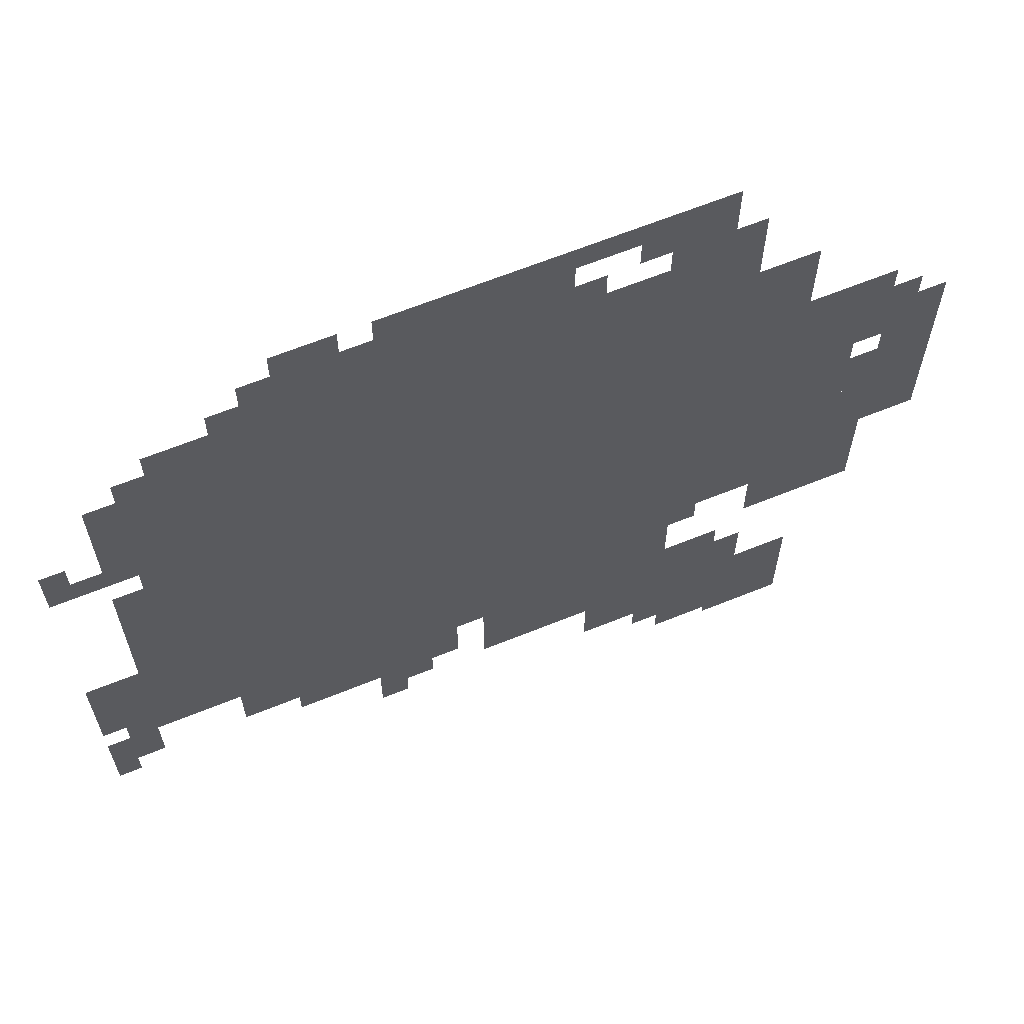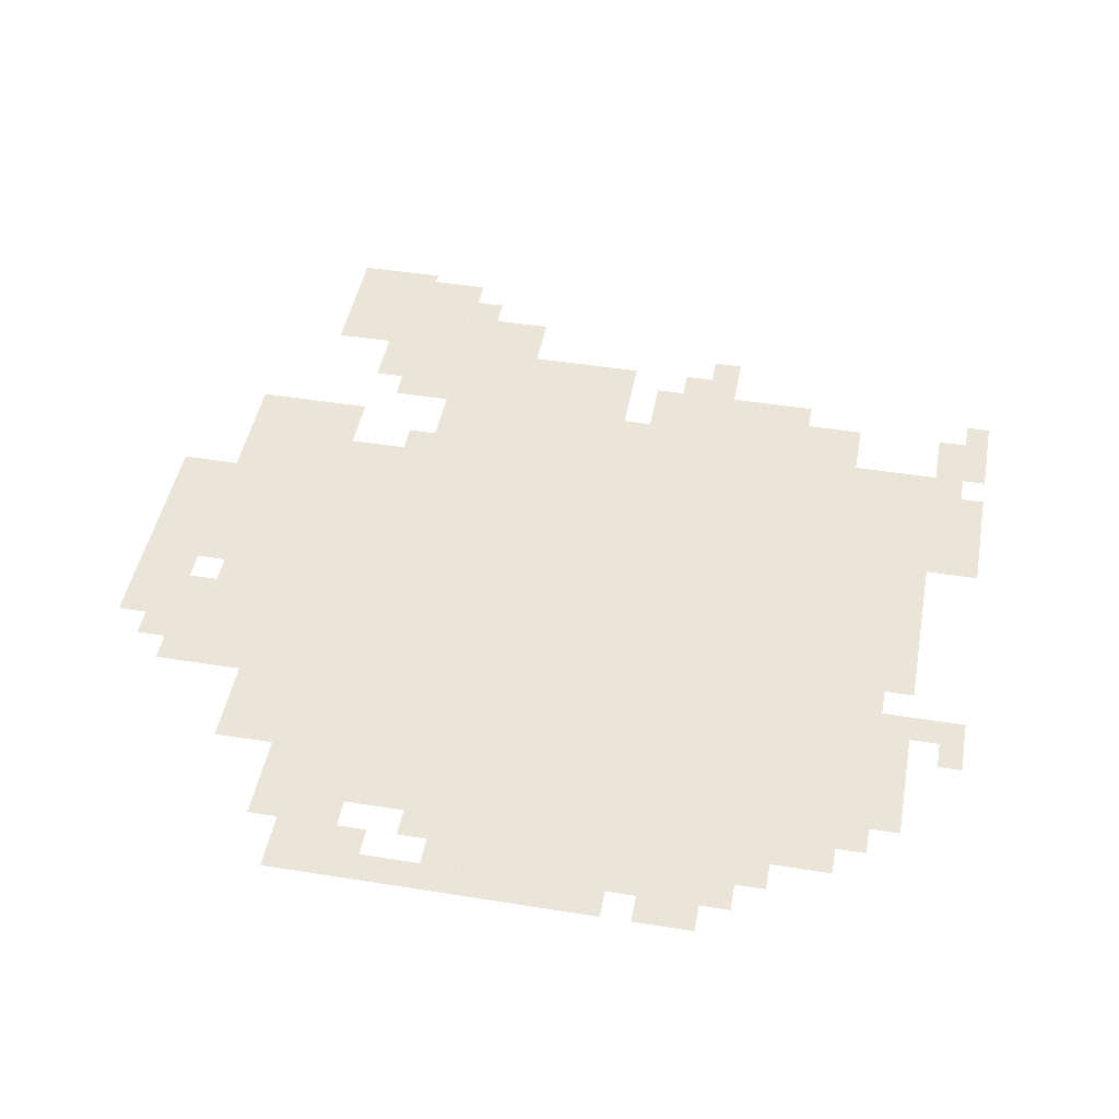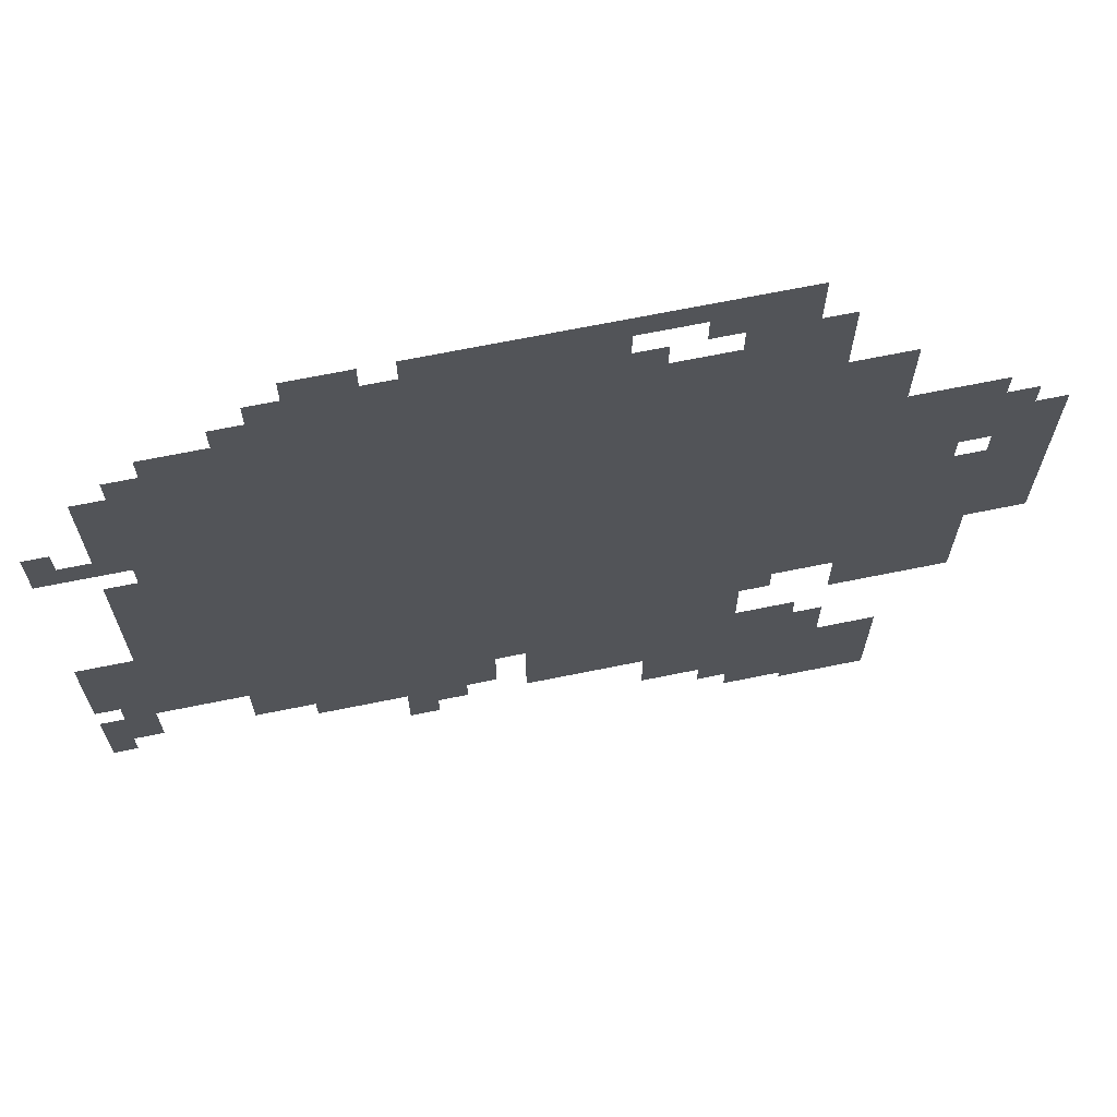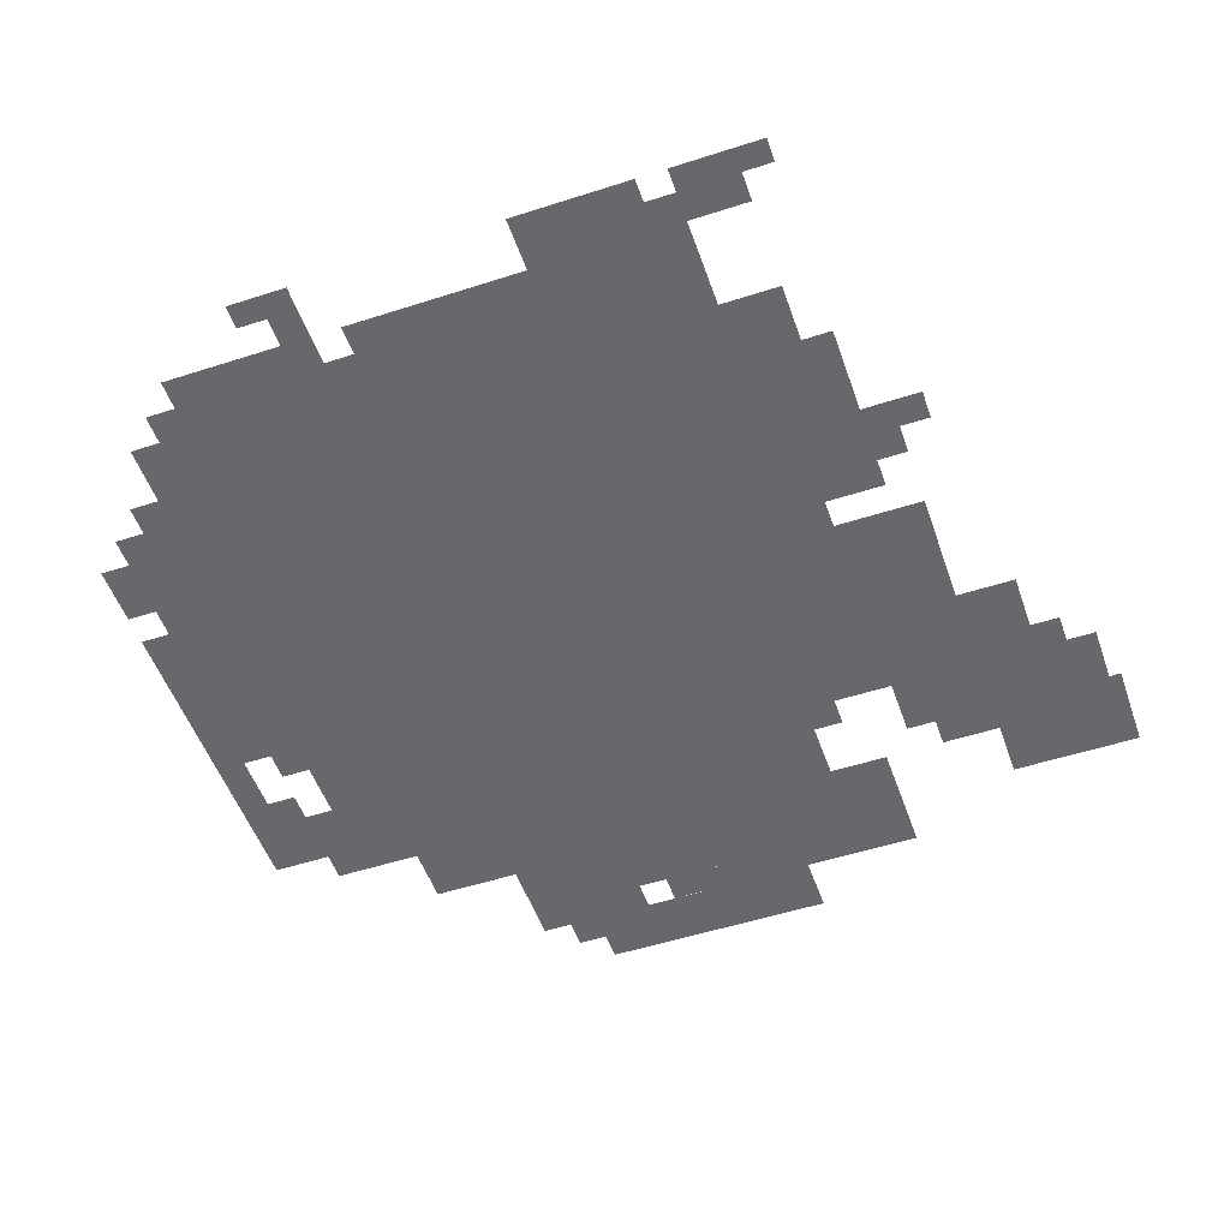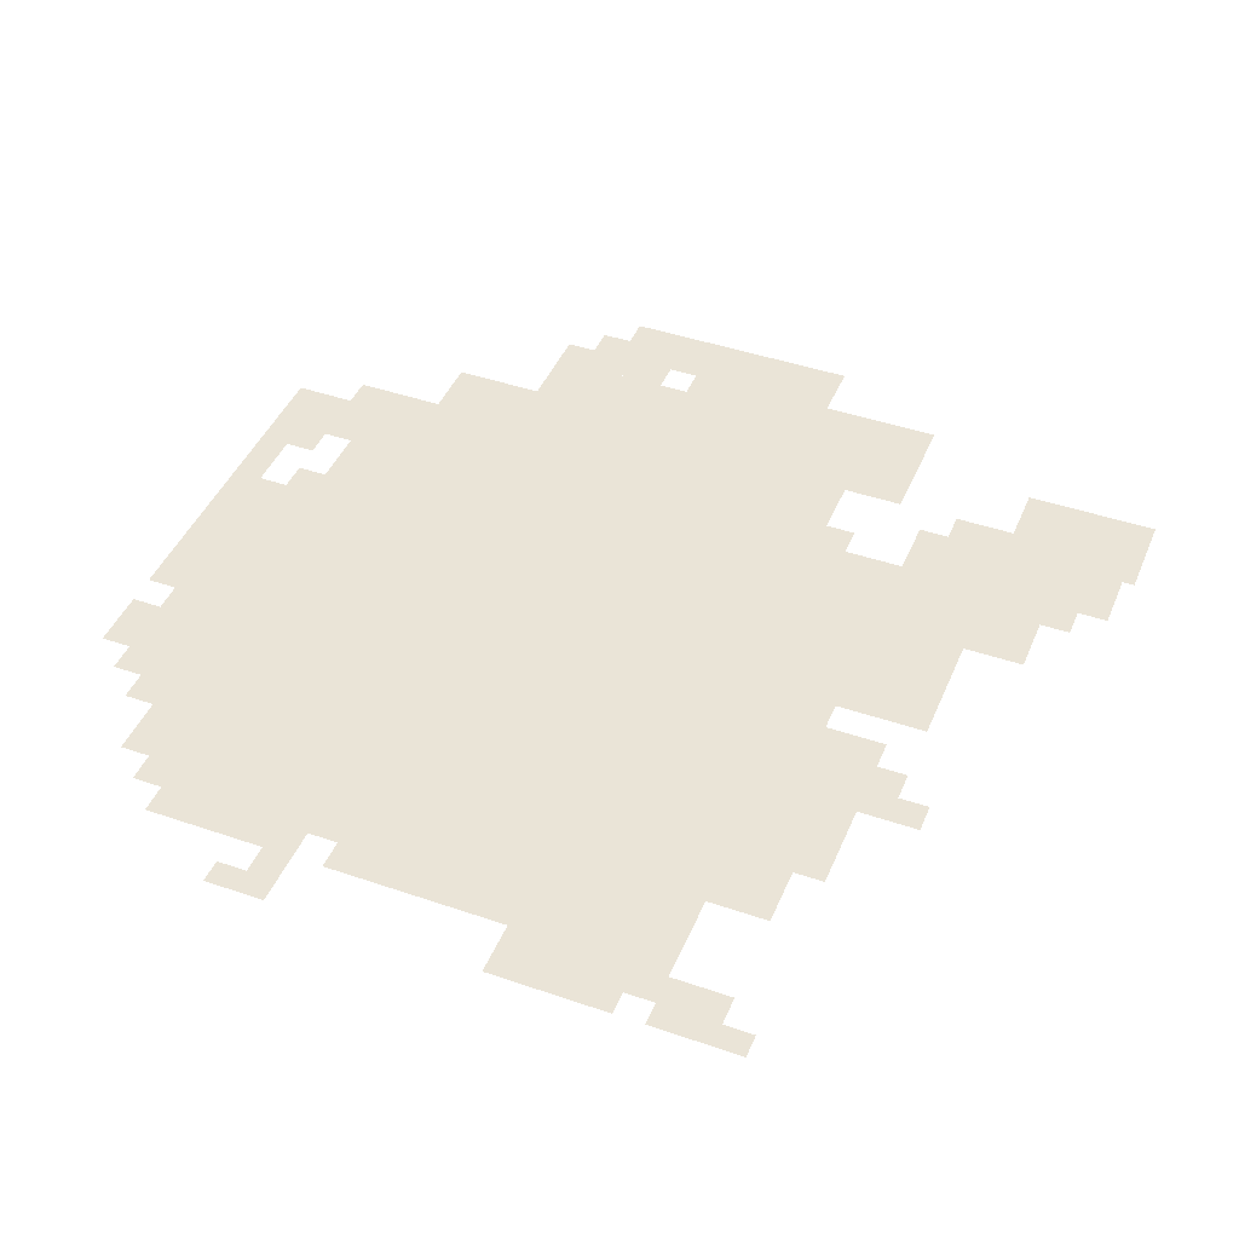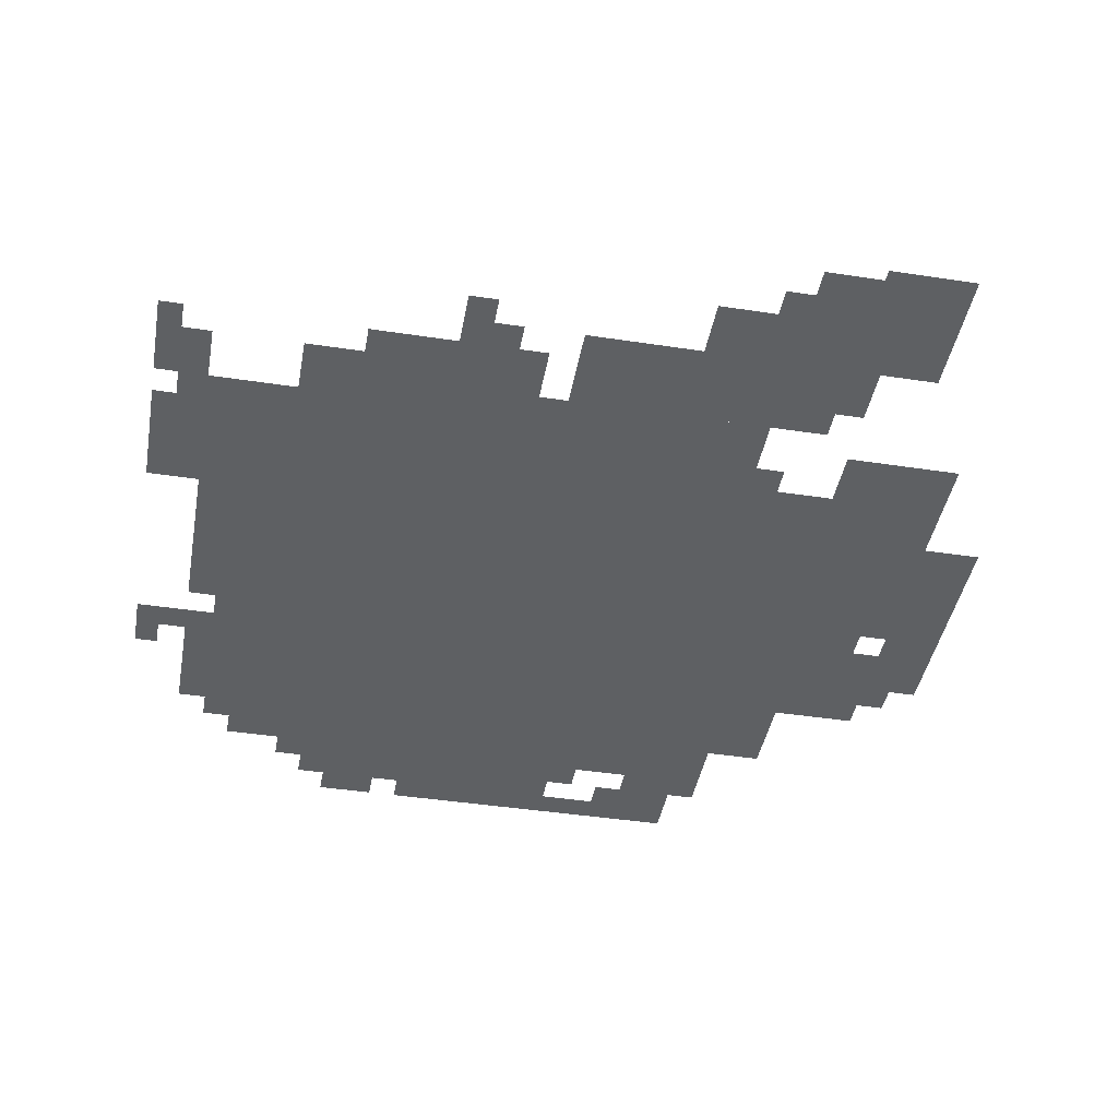
<metadata>
{"format":"obj","ext":"obj","renderer":"f3d","projection":"perspective","resolution":1024,"background":"white","views":[{"elev":64.6,"azim":-22.2,"up":"+Y"},{"elev":45.5,"azim":-169.5,"up":"+Z"},{"elev":68.3,"azim":-11.5,"up":"+Y"},{"elev":-52.3,"azim":-70.8,"up":"+Z"},{"elev":43.8,"azim":-68.0,"up":"+Z"},{"elev":-42.6,"azim":-10.3,"up":"+Z"}]}
</metadata>
<code>
g aierdeliqi-mesh
v -256 301 0
v -256 877 0
v -832 877 0
v -832 301 0
v -96 333 0
v -96 717 0
v -256 717 0
v -256 333 0
v -288 237 0
v -288 301 0
v -544 301 0
v -544 237 0
v -544 237 0
v -544 301 0
v -800 301 0
v -800 237 0
v -224 141 0
v -224 237 0
v -384 237 0
v -384 141 0
v -832 429 0
v -832 621 0
v -896 621 0
v -896 429 0
v -384 141 0
v -384 237 0
v -512 237 0
v -512 141 0
v -576 877 0
v -576 941 0
v -736 941 0
v -736 877 0
v -416 877 0
v -416 941 0
v -576 941 0
v -576 877 0
v -832 269 0
v -832 429 0
v -896 429 0
v -896 269 0
v -128 0 0
v -128 77 0
v -224 77 0
v -224 0 0
v -160 717 0
v -160 813 0
v -256 813 0
v -256 717 0
v -896 301 0
v -896 429 0
v -954 429 0
v -954 301 0
v -256 77 0
v -256 141 0
v -384 141 0
v -384 77 0
v 0 525 0
v 0 653 0
v -64 653 0
v -64 525 0
v -128 77 0
v -128 141 0
v -256 141 0
v -256 77 0
v 0 397 0
v 0 525 0
v -64 525 0
v -64 397 0
v -96 269 0
v -96 333 0
v -192 333 0
v -192 269 0
v -544 173 0
v -544 237 0
v -640 237 0
v -640 173 0
v -256 941 0
v -256 973 0
v -448 973 0
v -448 941 0
v -832 717 0
v -832 813 0
v -896 813 0
v -896 717 0
v -640 173 0
v -640 237 0
v -736 237 0
v -736 173 0
v -448 941 0
v -448 973 0
v -608 973 0
v -608 941 0
v -64 397 0
v -64 557 0
v -96 557 0
v -96 397 0
v -896 205 0
v -896 269 0
v -954 269 0
v -954 205 0
v -224 13 0
v -224 77 0
v -288 77 0
v -288 13 0
v -256 877 0
v -256 941 0
v -320 941 0
v -320 877 0
v -64 269 0
v -64 397 0
v -96 397 0
v -96 269 0
v -832 653 0
v -832 717 0
v -896 717 0
v -896 653 0
v -928 653 0
v -928 717 0
v -954 717 0
v -954 653 0
v -736 205 0
v -736 237 0
v -800 237 0
v -800 205 0
v -192 141 0
v -192 205 0
v -224 205 0
v -224 141 0
v -576 141 0
v -576 173 0
v -640 173 0
v -640 141 0
v -640 941 0
v -640 973 0
v -704 973 0
v -704 941 0
v -64 653 0
v -64 717 0
v -96 717 0
v -96 653 0
v -224 845 0
v -224 909 0
v -256 909 0
v -256 845 0
v -64 589 0
v -64 653 0
v -96 653 0
v -96 589 0
v -896 269 0
v -896 301 0
v -928 301 0
v -928 269 0
v -800 269 0
v -800 301 0
v -832 301 0
v -832 269 0
v -832 621 0
v -832 653 0
v -864 653 0
v -864 621 0
v -288 45 0
v -288 77 0
v -320 77 0
v -320 45 0
v -608 109 0
v -608 141 0
v -640 141 0
v -640 109 0
v -928 173 0
v -928 205 0
v -954 205 0
v -954 173 0
v -896 653 0
v -896 685 0
v -928 685 0
v -928 653 0
v -384 877 0
v -384 909 0
v -416 909 0
v -416 877 0
v -320 909 0
v -320 941 0
v -352 941 0
v -352 909 0
v -224 813 0
v -224 845 0
v -256 845 0
v -256 813 0
v -32 653 0
v -32 685 0
v -64 685 0
v -64 653 0
v -832 813 0
v -832 845 0
v -864 845 0
v -864 813 0
v -736 877 0
v -736 909 0
v -768 909 0
v -768 877 0
g aierdeliqi-mesh_0
f 3 2 1
f 1 4 3
f 7 6 5
f 5 8 7
f 11 10 9
f 9 12 11
f 15 14 13
f 13 16 15
f 19 18 17
f 17 20 19
f 23 22 21
f 21 24 23
f 27 26 25
f 25 28 27
f 31 30 29
f 29 32 31
f 35 34 33
f 33 36 35
f 39 38 37
f 37 40 39
f 43 42 41
f 41 44 43
f 47 46 45
f 45 48 47
f 51 50 49
f 49 52 51
f 55 54 53
f 53 56 55
f 59 58 57
f 57 60 59
f 63 62 61
f 61 64 63
f 67 66 65
f 65 68 67
f 71 70 69
f 69 72 71
f 75 74 73
f 73 76 75
f 79 78 77
f 77 80 79
f 83 82 81
f 81 84 83
f 87 86 85
f 85 88 87
f 91 90 89
f 89 92 91
f 95 94 93
f 93 96 95
f 99 98 97
f 97 100 99
f 103 102 101
f 101 104 103
f 107 106 105
f 105 108 107
f 111 110 109
f 109 112 111
f 115 114 113
f 113 116 115
f 119 118 117
f 117 120 119
f 123 122 121
f 121 124 123
f 127 126 125
f 125 128 127
f 131 130 129
f 129 132 131
f 135 134 133
f 133 136 135
f 139 138 137
f 137 140 139
f 143 142 141
f 141 144 143
f 147 146 145
f 145 148 147
f 151 150 149
f 149 152 151
f 155 154 153
f 153 156 155
f 159 158 157
f 157 160 159
f 163 162 161
f 161 164 163
f 167 166 165
f 165 168 167
f 171 170 169
f 169 172 171
f 175 174 173
f 173 176 175
f 179 178 177
f 177 180 179
f 183 182 181
f 181 184 183
f 187 186 185
f 185 188 187
f 191 190 189
f 189 192 191
f 195 194 193
f 193 196 195
f 199 198 197
f 197 200 199

</code>
